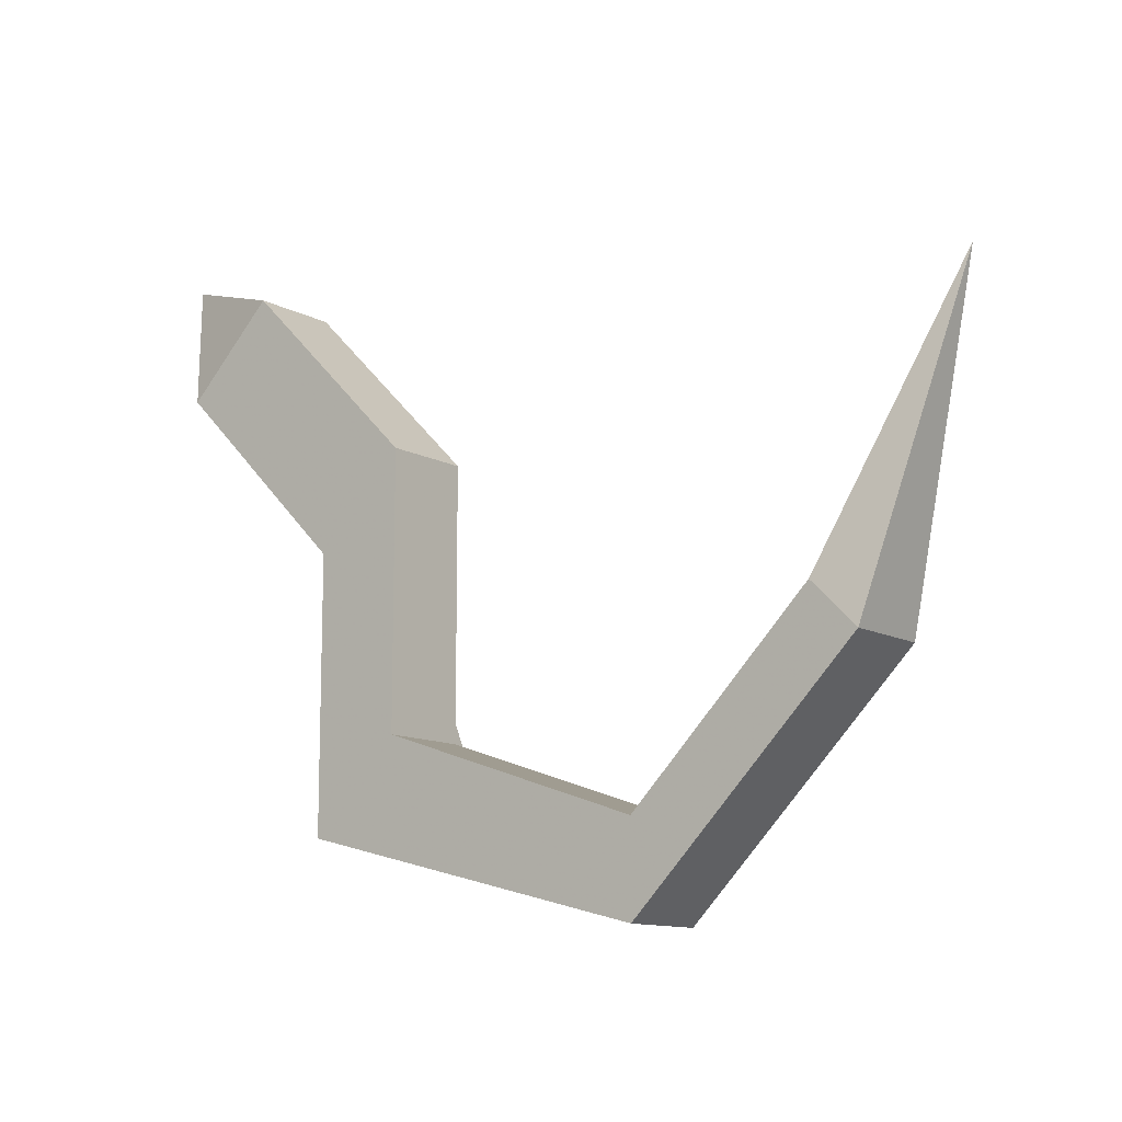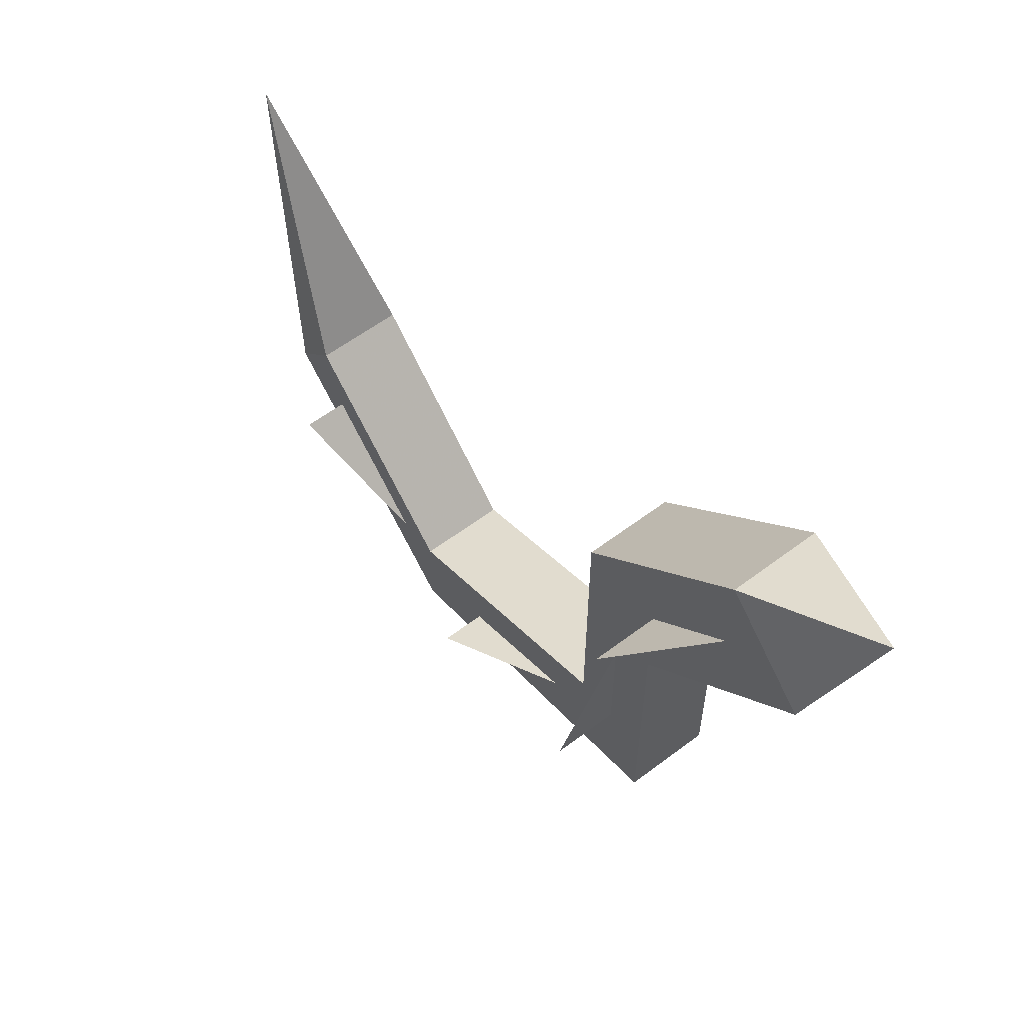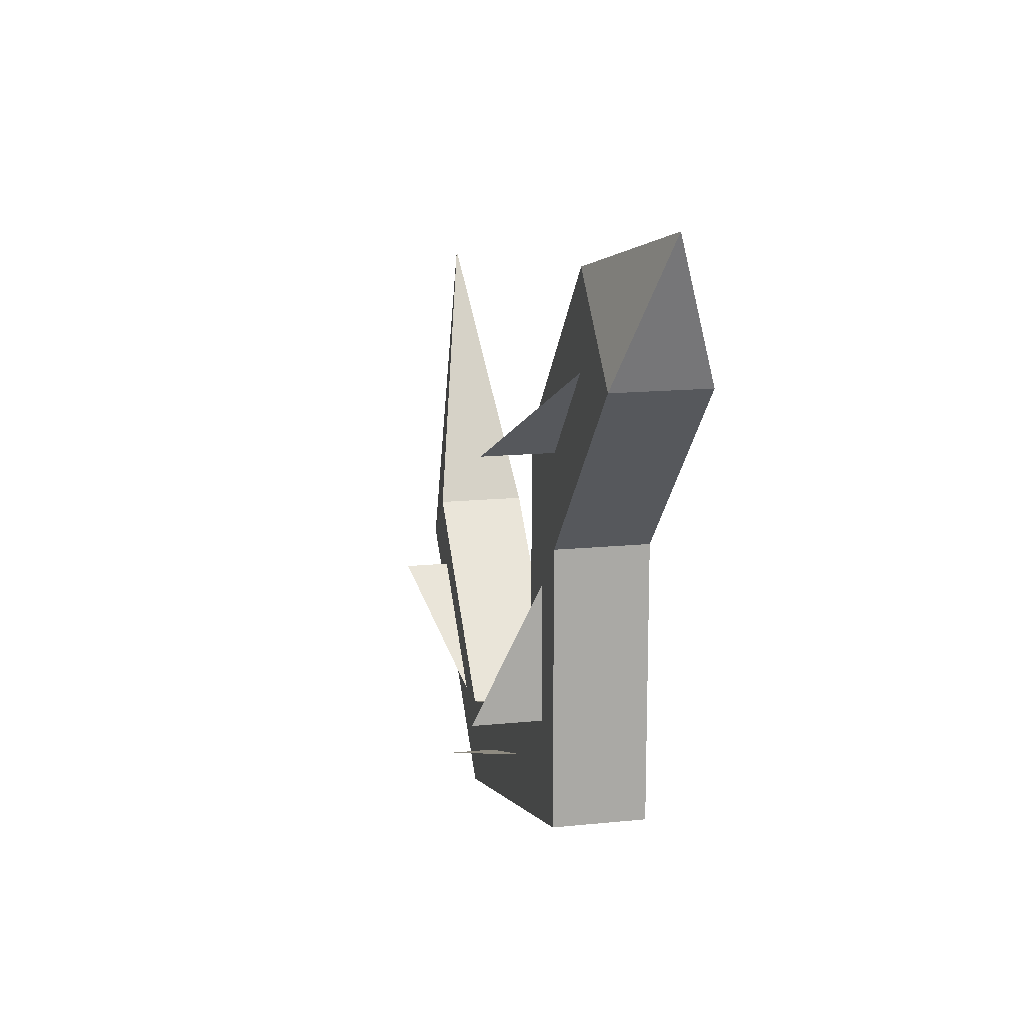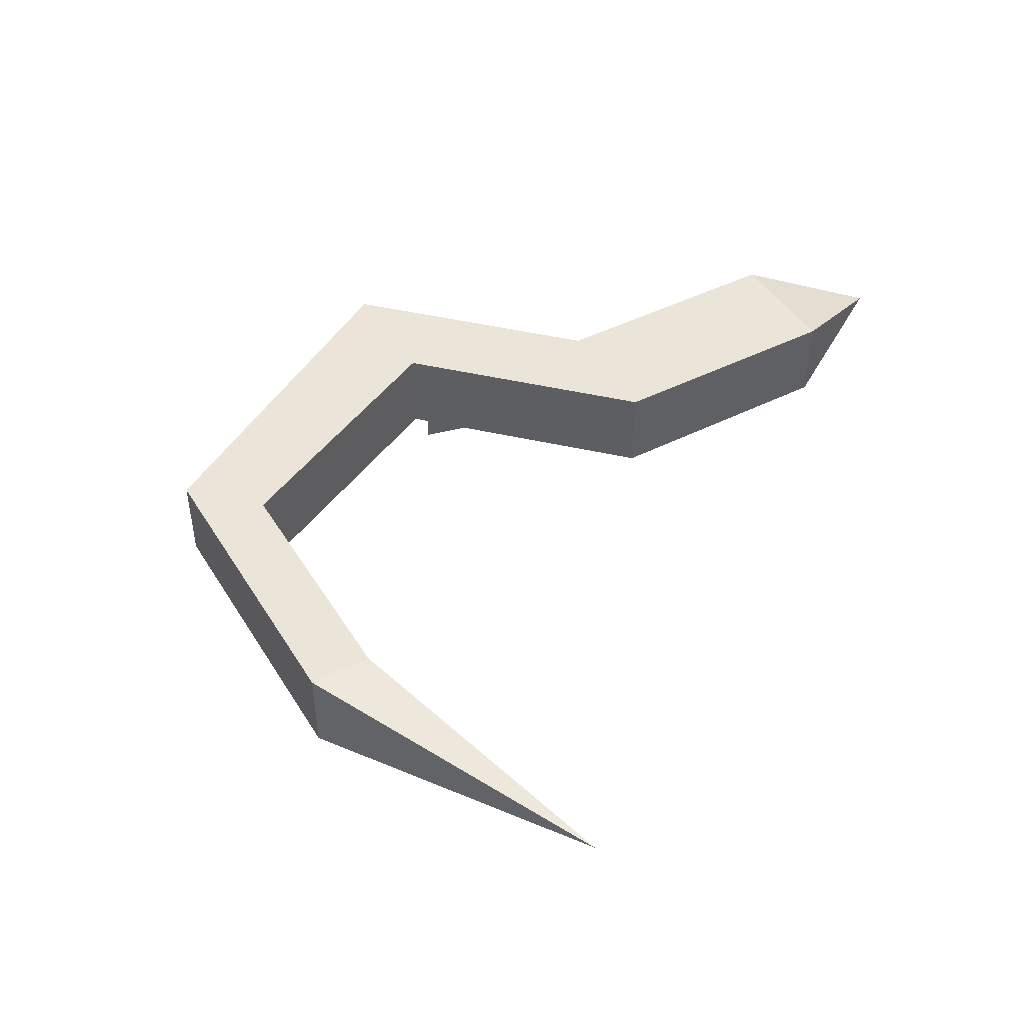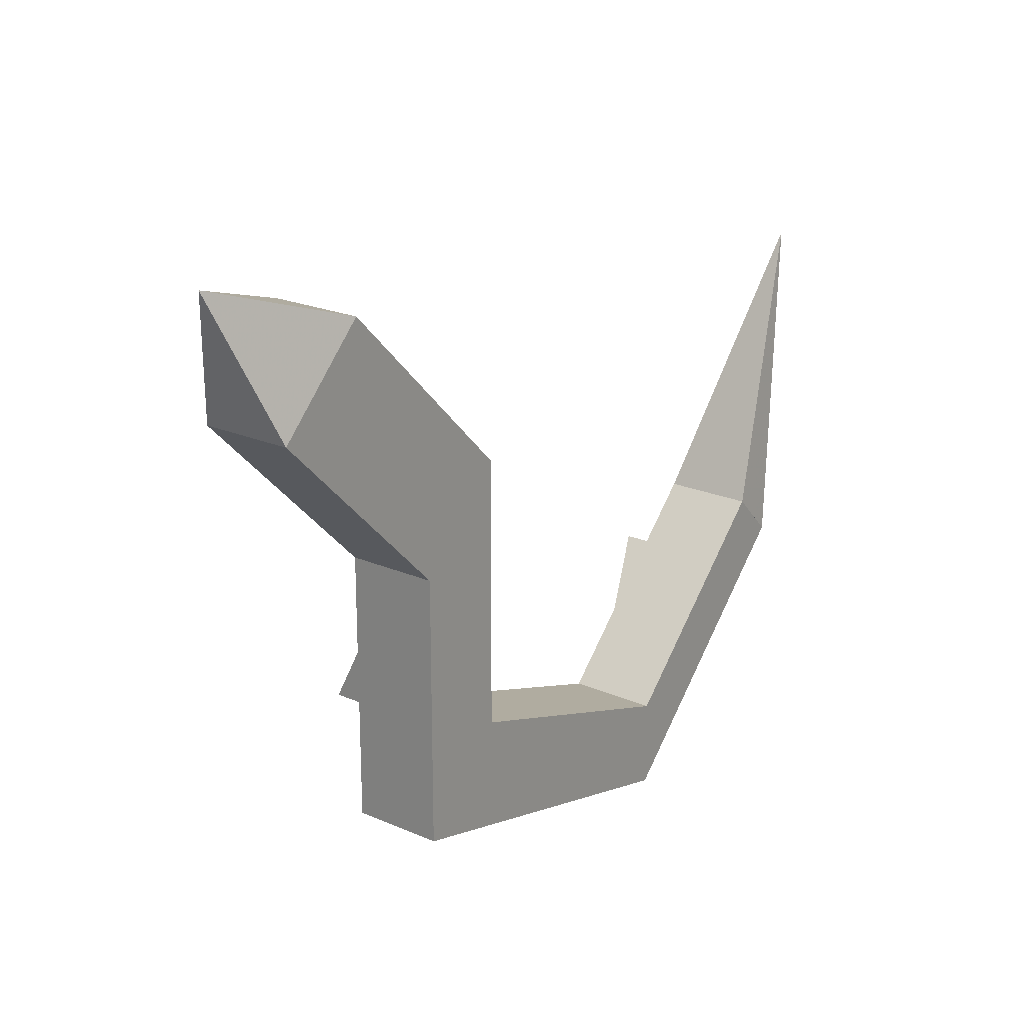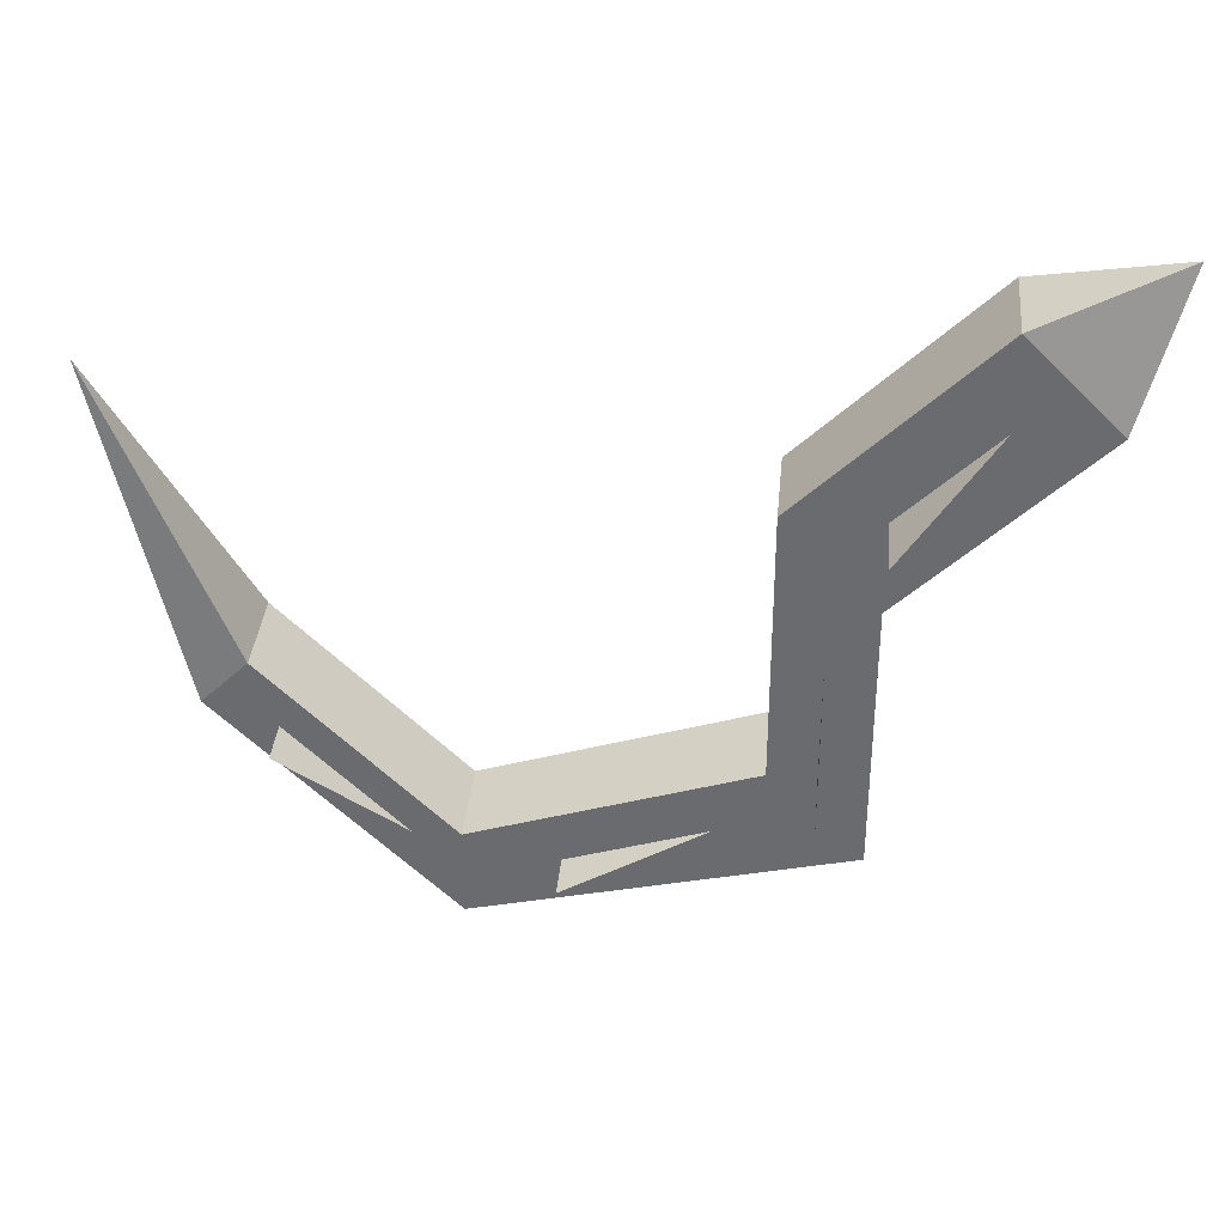
<metadata>
{"format":"obj","ext":"obj","renderer":"f3d","projection":"perspective","resolution":1024,"background":"white","views":[{"elev":-11.7,"azim":-142.1,"up":"+Z"},{"elev":58.5,"azim":52.0,"up":"+Z"},{"elev":14.6,"azim":77.4,"up":"+Z"},{"elev":45.4,"azim":-75.1,"up":"+Y"},{"elev":21.6,"azim":127.5,"up":"+Z"},{"elev":36.0,"azim":5.4,"up":"+Z"}]}
</metadata>
<code>
o item/lava_eel
v 8 -14 8
v 8 -8 8
v 16 -8 16
v 4 -14 -16
v 4 -8 -16
v 4 -8 -4
v -16 -12 -26
v -16 -8 -26
v -4 -8 -22
v -38 -12 -14
v -38 -8 -14
v -28 -8 -24
v 0 -8 8
v 0 0 8
v 0 0 -16
v 0 -8 -16
v 8 -8 0
v 24 -8 16
v 16 -8 24
v 16 0 24
v 8 0 0
v 8 0 -24
v -24 0 -32
v -24 0 -24
v -24 -8 -24
v 8 -8 -24
v 24 0 16
v -24 -8 -32
v -44 -8 -12
v -44 0 -12
v -40 0 -8
v -40 -8 -8
v 28 -4 28
v -52 -4 16
f 1 2 3
f 1 3 2
f 4 5 6
f 4 6 5
f 7 8 9
f 7 9 8
f 10 11 12
f 10 12 11
f 13 14 15
f 13 15 16
f 13 16 17
f 13 17 18
f 13 18 19
f 13 19 14
f 14 19 20
f 14 20 21
f 14 21 22
f 14 22 15
f 15 22 23
f 15 23 24
f 15 24 16
f 16 24 25
f 16 25 26
f 16 26 17
f 17 26 21
f 17 21 27
f 17 27 18
f 18 27 20
f 18 20 19
f 21 26 22
f 22 26 28
f 22 28 23
f 23 28 29
f 23 29 30
f 23 30 24
f 24 30 31
f 24 31 25
f 25 31 32
f 25 32 28
f 25 28 26
f 20 27 21
f 27 20 33
f 27 33 18
f 18 33 19
f 19 33 20
f 28 32 29
f 29 32 30
f 30 32 31
f 34 30 29
f 34 29 32
f 34 32 31
f 34 31 30

</code>
